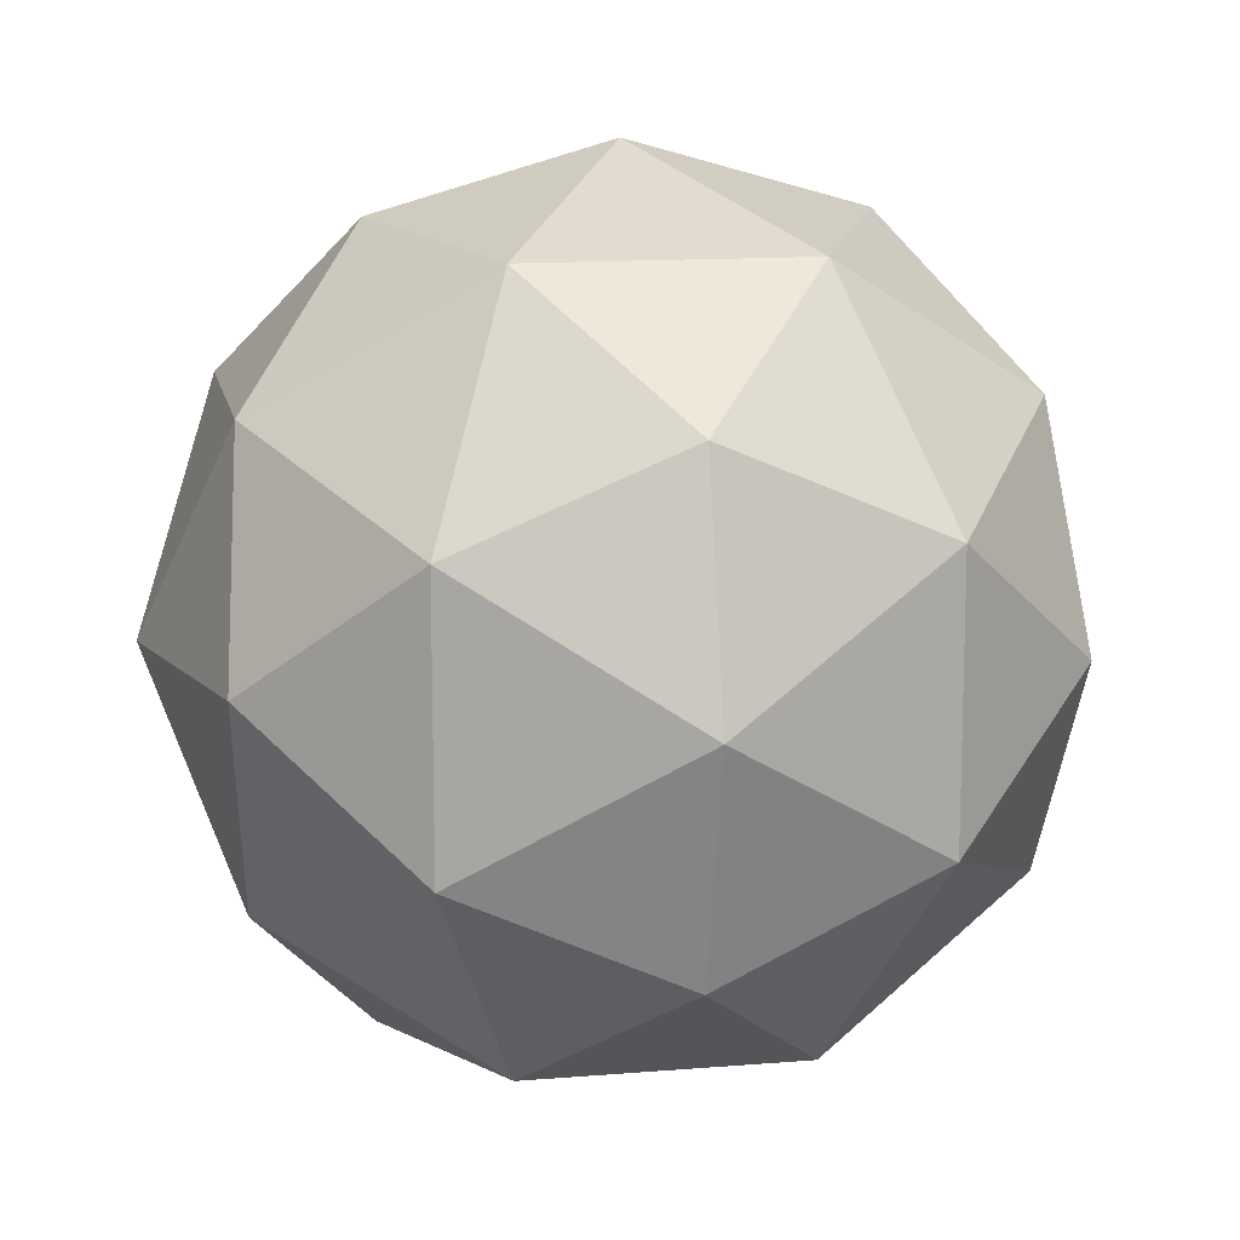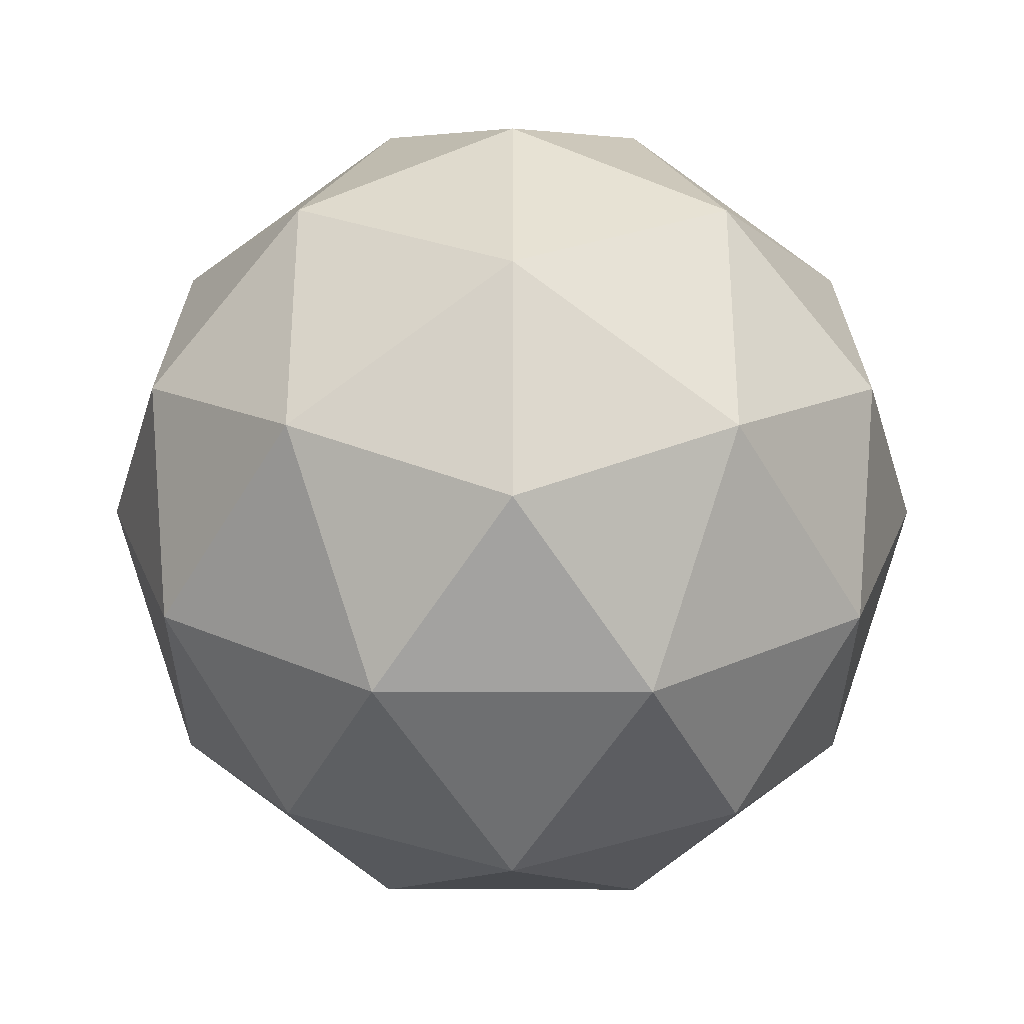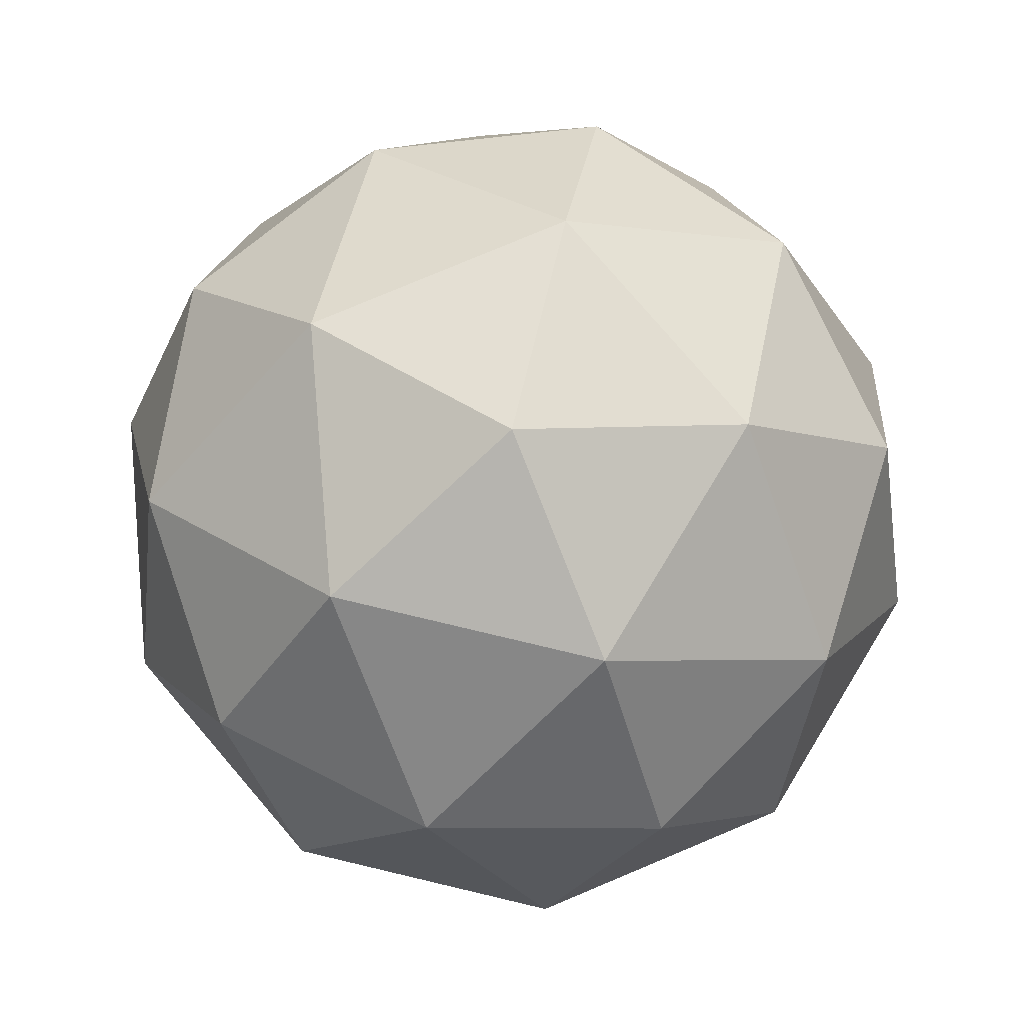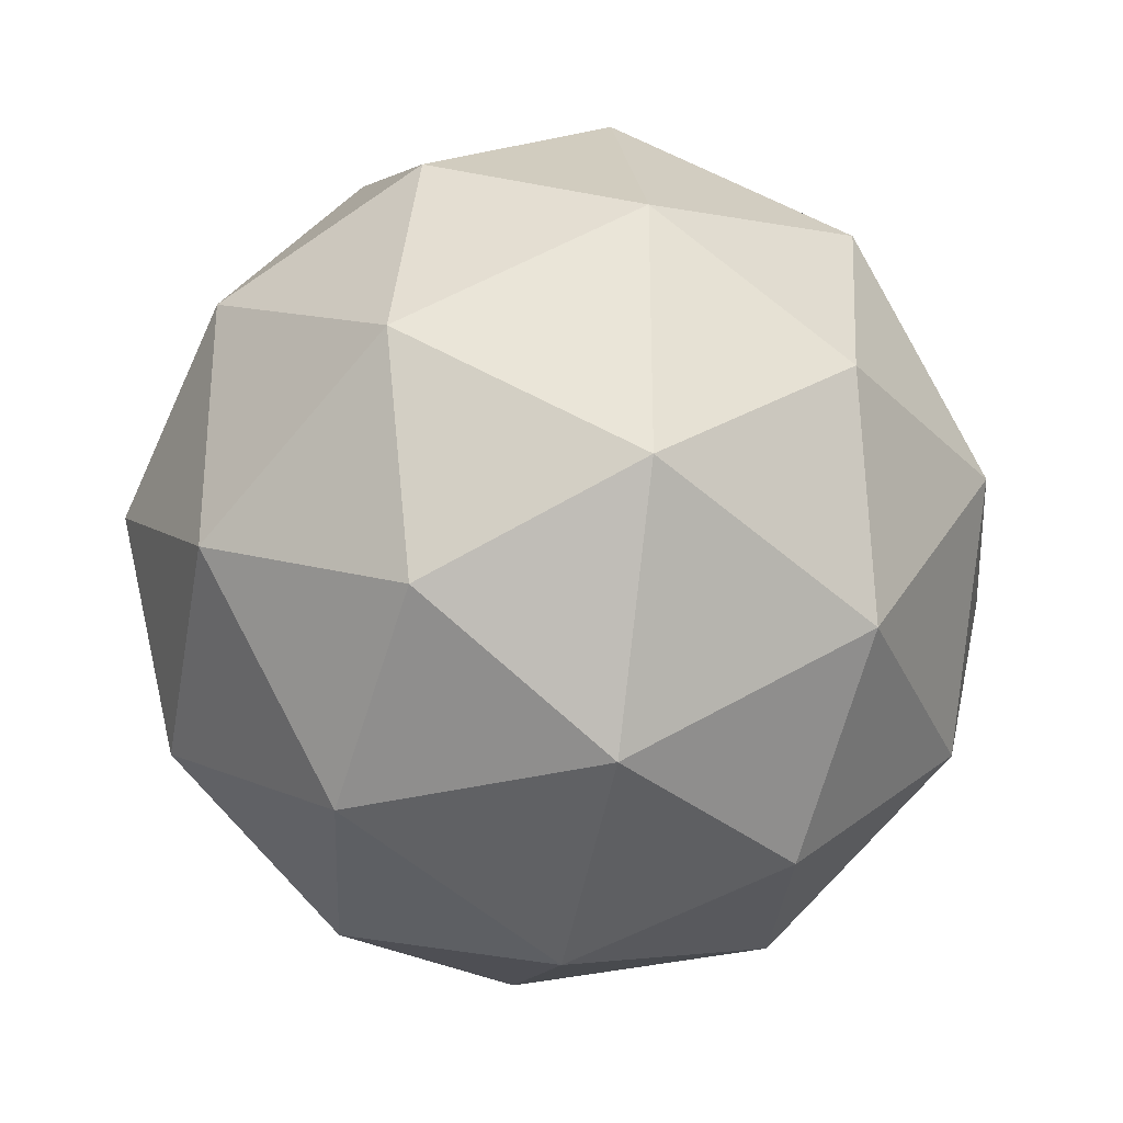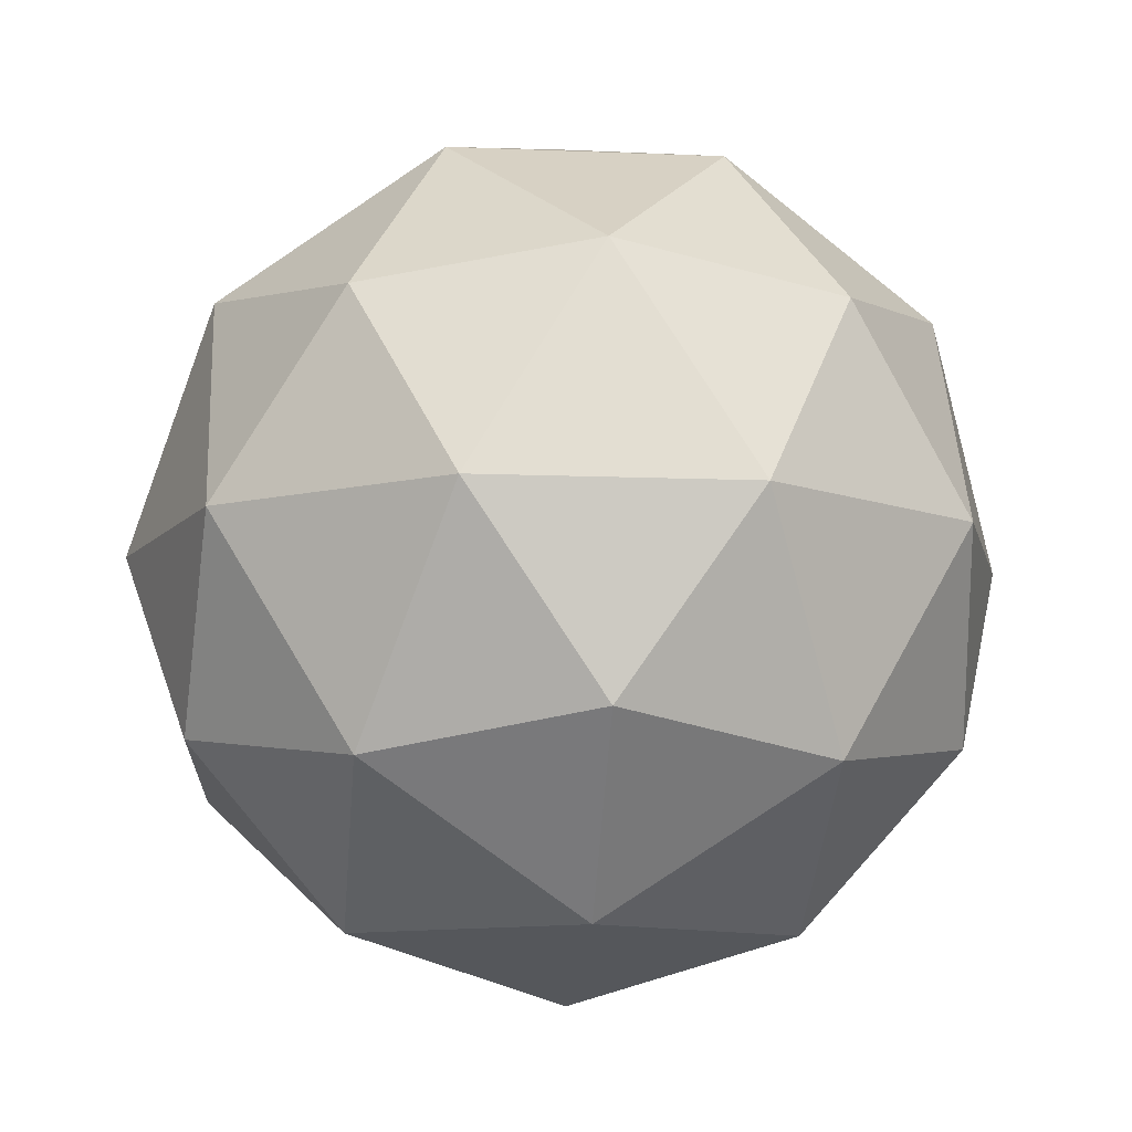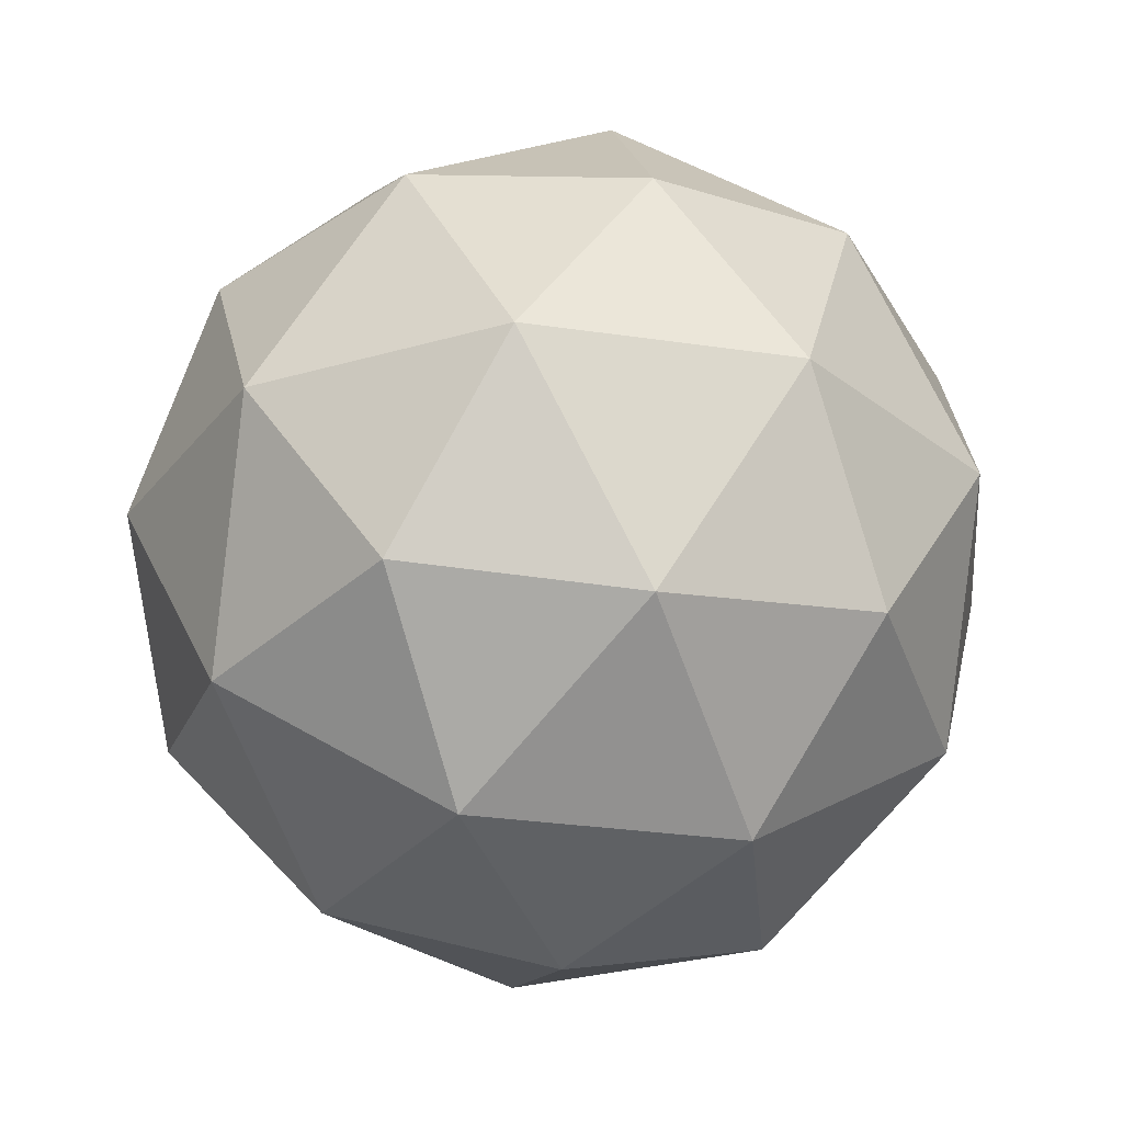
<metadata>
{"format":"obj","ext":"obj","renderer":"f3d","projection":"perspective","resolution":1024,"background":"white","views":[{"elev":13.1,"azim":47.5,"up":"+Z"},{"elev":-33.7,"azim":-121.8,"up":"+Z"},{"elev":79.7,"azim":139.3,"up":"+Y"},{"elev":-30.8,"azim":-101.0,"up":"+Z"},{"elev":-10.7,"azim":120.1,"up":"+Y"},{"elev":-28.9,"azim":149.4,"up":"+Y"}]}
</metadata>
<code>
o Ball
v -0 0.392 -0
v 0.04593 0.4081 0.03337
v -0.01755 0.4081 0.054
v 0.07815 0.4517 0.05678
v 0.09187 0.4432 -0
v -0.05678 0.4081 -0
v -0.01755 0.4081 -0.054
v 0.04593 0.4081 -0.03337
v 0.1027 0.5 0.03337
v -0.02985 0.4517 0.09187
v 0.02839 0.4432 0.08737
v -0 0.5 0.108
v -0.0966 0.4517 -0
v -0.07433 0.4432 0.054
v -0.1027 0.5 0.03337
v -0.02985 0.4517 -0.09187
v -0.07433 0.4432 -0.054
v -0.06348 0.5 -0.08737
v 0.07815 0.4517 -0.05678
v 0.02839 0.4432 -0.08737
v 0.06348 0.5 -0.08737
v 0.06348 0.5 0.08737
v -0.06348 0.5 0.08737
v -0.1027 0.5 -0.03337
v -0 0.5 -0.108
v 0.1027 0.5 -0.03337
v 0.02985 0.5483 0.09187
v 0.07433 0.5568 0.054
v 0.01755 0.5919 0.054
v -0.07815 0.5483 0.05678
v -0.02839 0.5568 0.08737
v -0.04593 0.5919 0.03337
v -0.07815 0.5483 -0.05678
v -0.09187 0.5568 0
v -0.04593 0.5919 -0.03337
v 0.02985 0.5483 -0.09187
v -0.02839 0.5568 -0.08737
v 0.01755 0.5919 -0.054
v 0.0966 0.5483 0
v 0.07433 0.5568 -0.054
v 0.05678 0.5919 0
v -0 0.608 0
f 1 2 3
f 4 2 5
f 1 3 6
f 1 6 7
f 1 7 8
f 4 5 9
f 10 11 12
f 13 14 15
f 16 17 18
f 19 20 21
f 4 9 22
f 10 12 23
f 13 15 24
f 16 18 25
f 19 21 26
f 27 28 29
f 30 31 32
f 33 34 35
f 36 37 38
f 39 40 41
f 41 38 42
f 41 40 38
f 40 36 38
f 38 35 42
f 38 37 35
f 37 33 35
f 35 32 42
f 35 34 32
f 34 30 32
f 32 29 42
f 32 31 29
f 31 27 29
f 29 41 42
f 29 28 41
f 28 39 41
f 26 40 39
f 26 21 40
f 21 36 40
f 25 37 36
f 25 18 37
f 18 33 37
f 24 34 33
f 24 15 34
f 15 30 34
f 23 31 30
f 23 12 31
f 12 27 31
f 22 28 27
f 22 9 28
f 9 39 28
f 21 25 36
f 21 20 25
f 20 16 25
f 18 24 33
f 18 17 24
f 17 13 24
f 15 23 30
f 15 14 23
f 14 10 23
f 12 22 27
f 12 11 22
f 11 4 22
f 9 26 39
f 9 5 26
f 5 19 26
f 8 20 19
f 8 7 20
f 7 16 20
f 7 17 16
f 7 6 17
f 6 13 17
f 6 14 13
f 6 3 14
f 3 10 14
f 5 8 19
f 5 2 8
f 2 1 8
f 3 11 10
f 3 2 11
f 2 4 11

</code>
